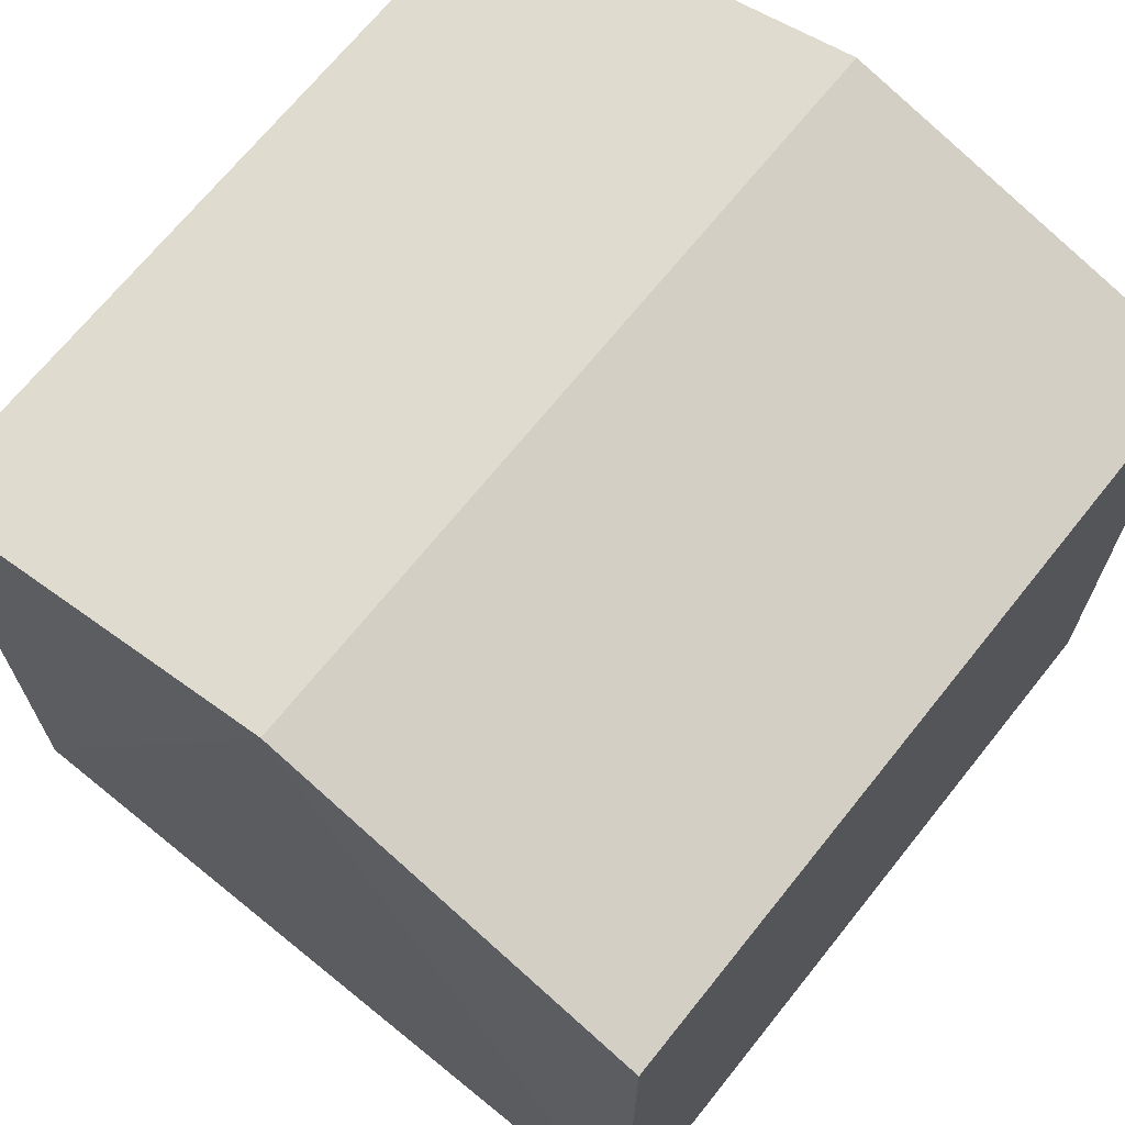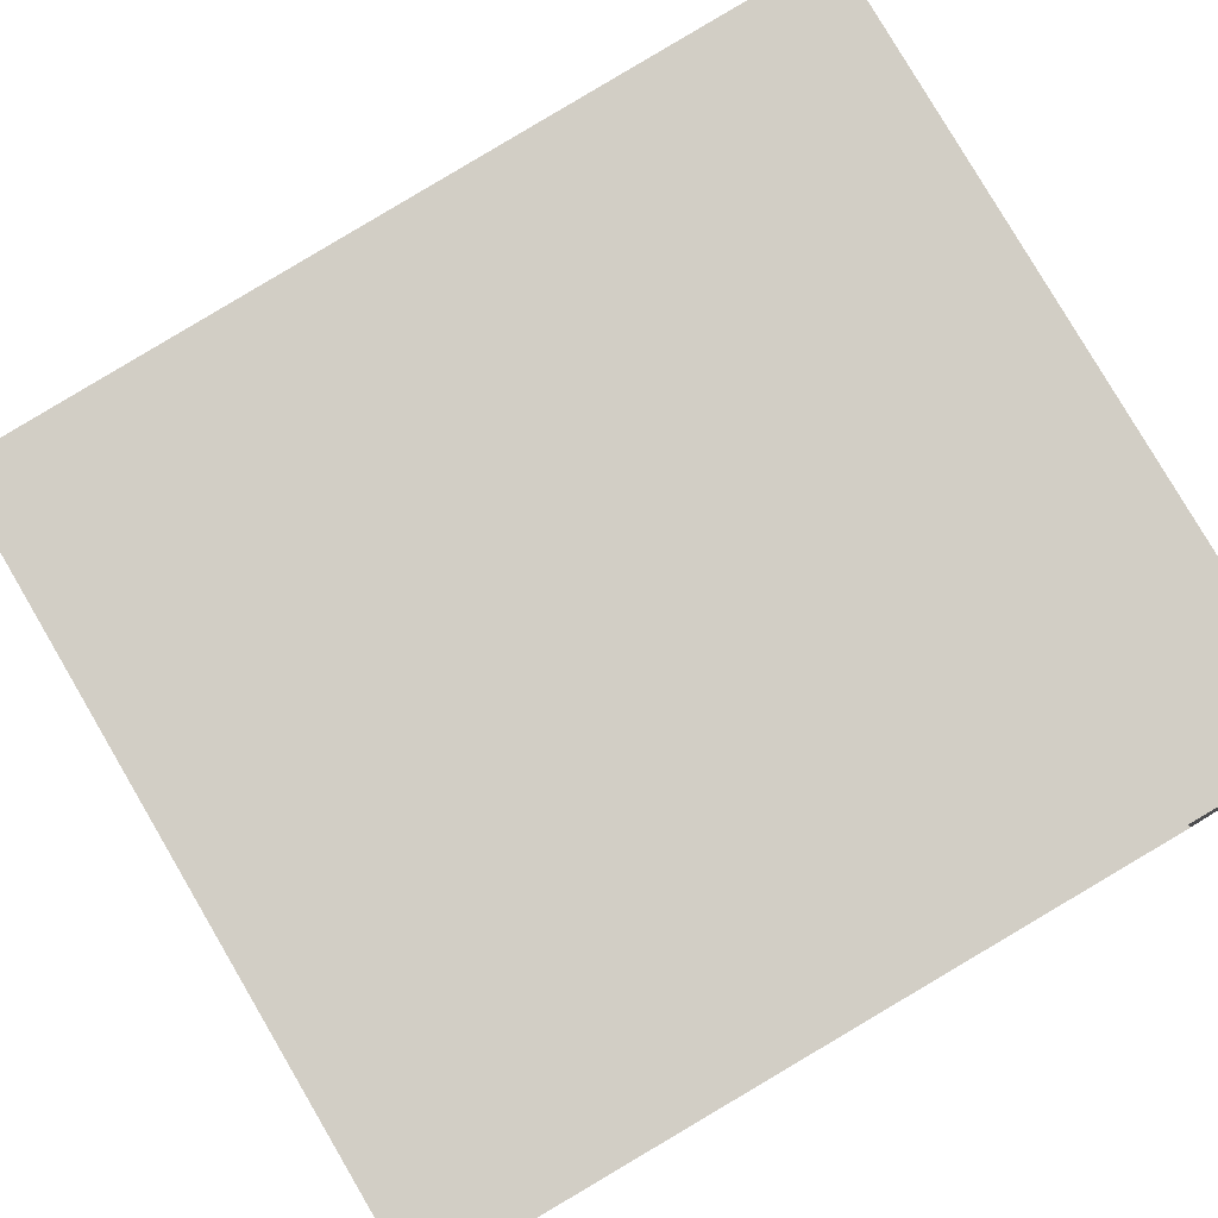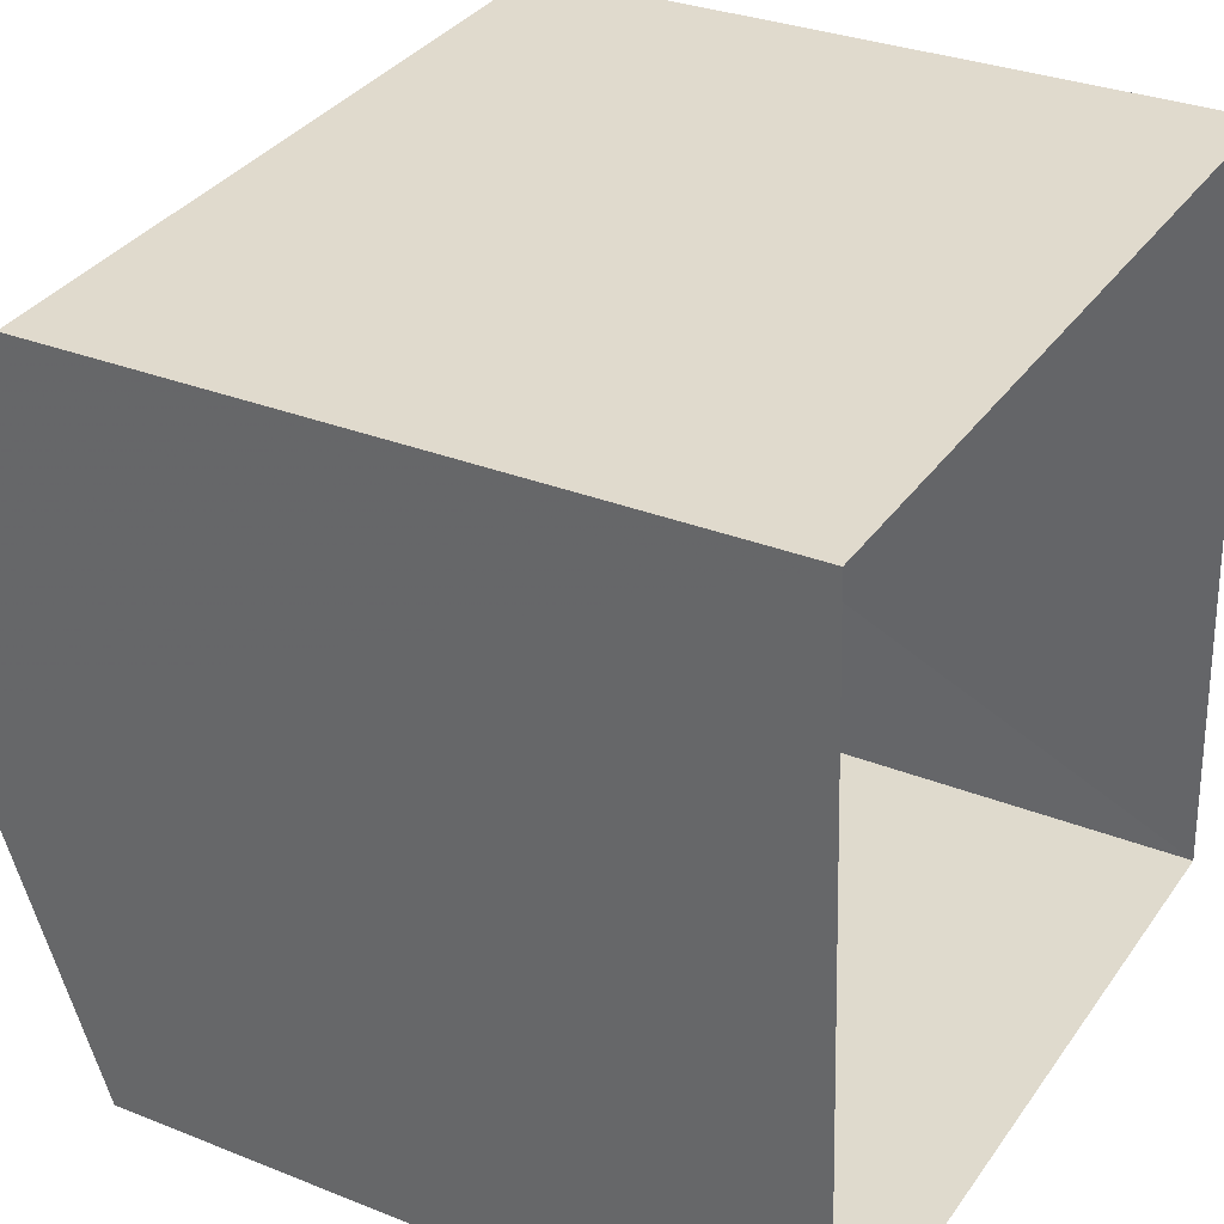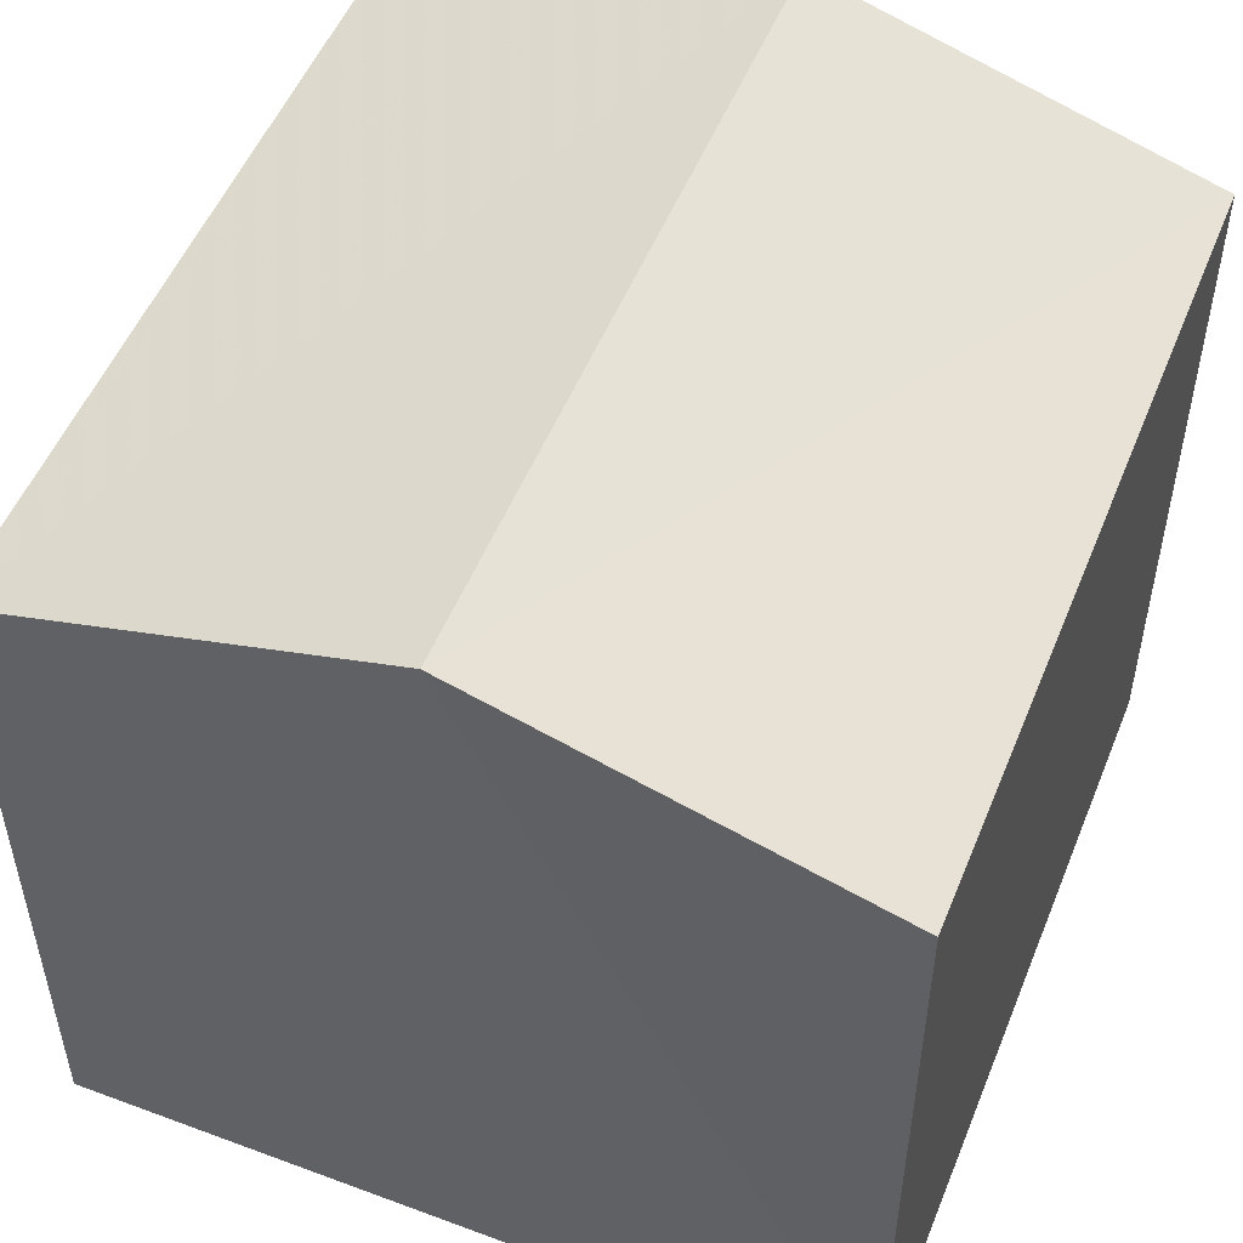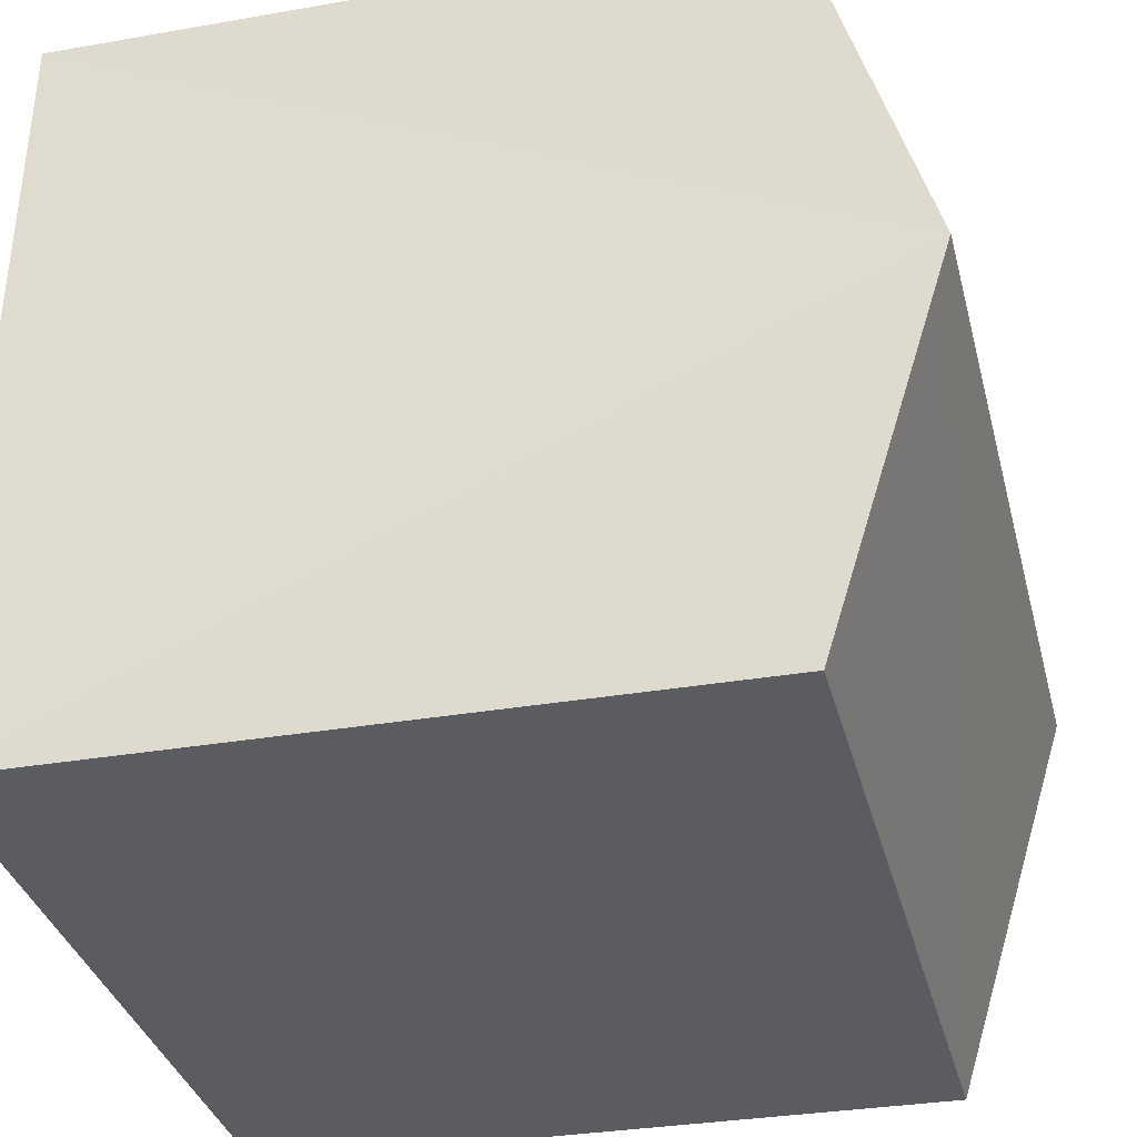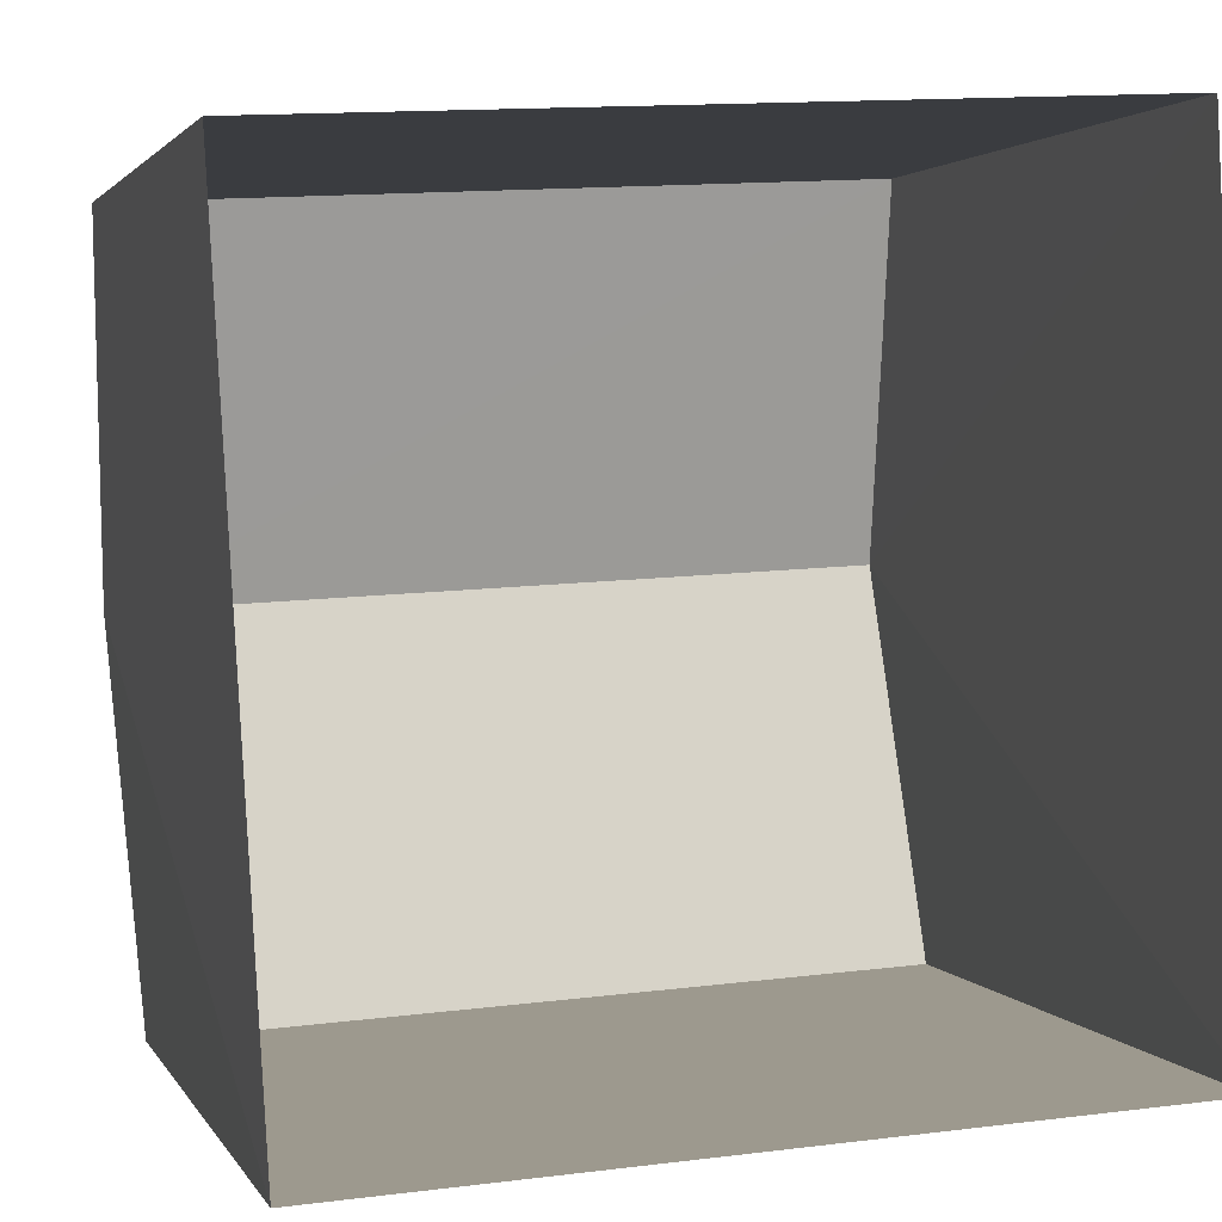
<metadata>
{"format":"obj","ext":"obj","renderer":"f3d","projection":"perspective","resolution":1024,"background":"white","views":[{"elev":68.7,"azim":125.7,"up":"+Z"},{"elev":79.8,"azim":149.5,"up":"+Y"},{"elev":30.8,"azim":120.0,"up":"+Y"},{"elev":51.9,"azim":108.8,"up":"+Z"},{"elev":-31.2,"azim":-76.0,"up":"+Y"},{"elev":2.3,"azim":164.5,"up":"+Y"}]}
</metadata>
<code>
v -3.732e+05 -1.046e+05 25.67
v -3.732e+05 -1.046e+05 25.67
v -3.732e+05 -1.046e+05 25.67
v -3.732e+05 -1.046e+05 25.67
v -3.732e+05 -1.046e+05 29.34
v -3.732e+05 -1.046e+05 28.82
v -3.732e+05 -1.046e+05 29.34
v -3.732e+05 -1.046e+05 28.82
v -3.732e+05 -1.046e+05 28.82
v -3.732e+05 -1.046e+05 28.82
f 1 2 3
f 1 4 2
f 5 6 7
f 5 8 6
f 7 9 5
f 7 10 9
f 6 1 7
f 1 3 7
f 3 10 7
f 9 2 5
f 2 4 5
f 4 8 5
f 10 3 2
f 9 10 2
f 6 4 1
f 6 8 4

</code>
